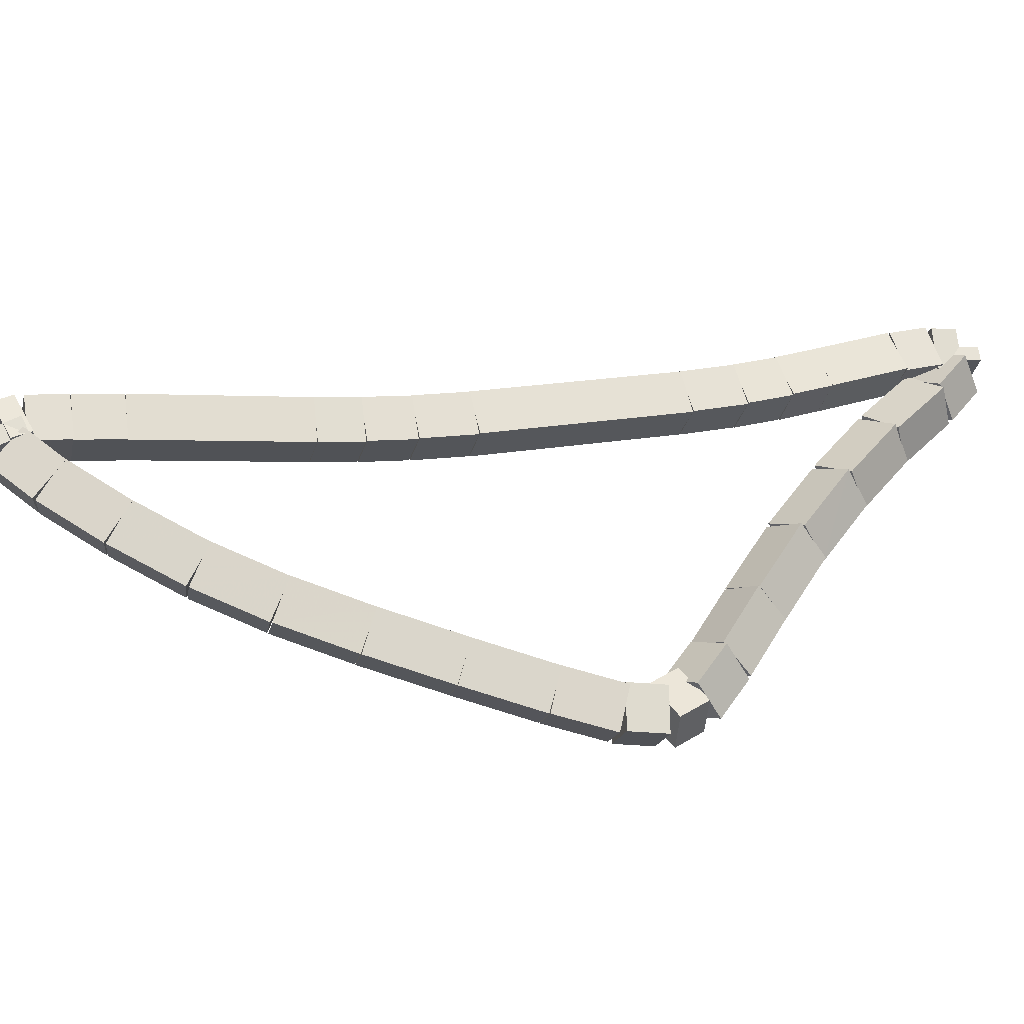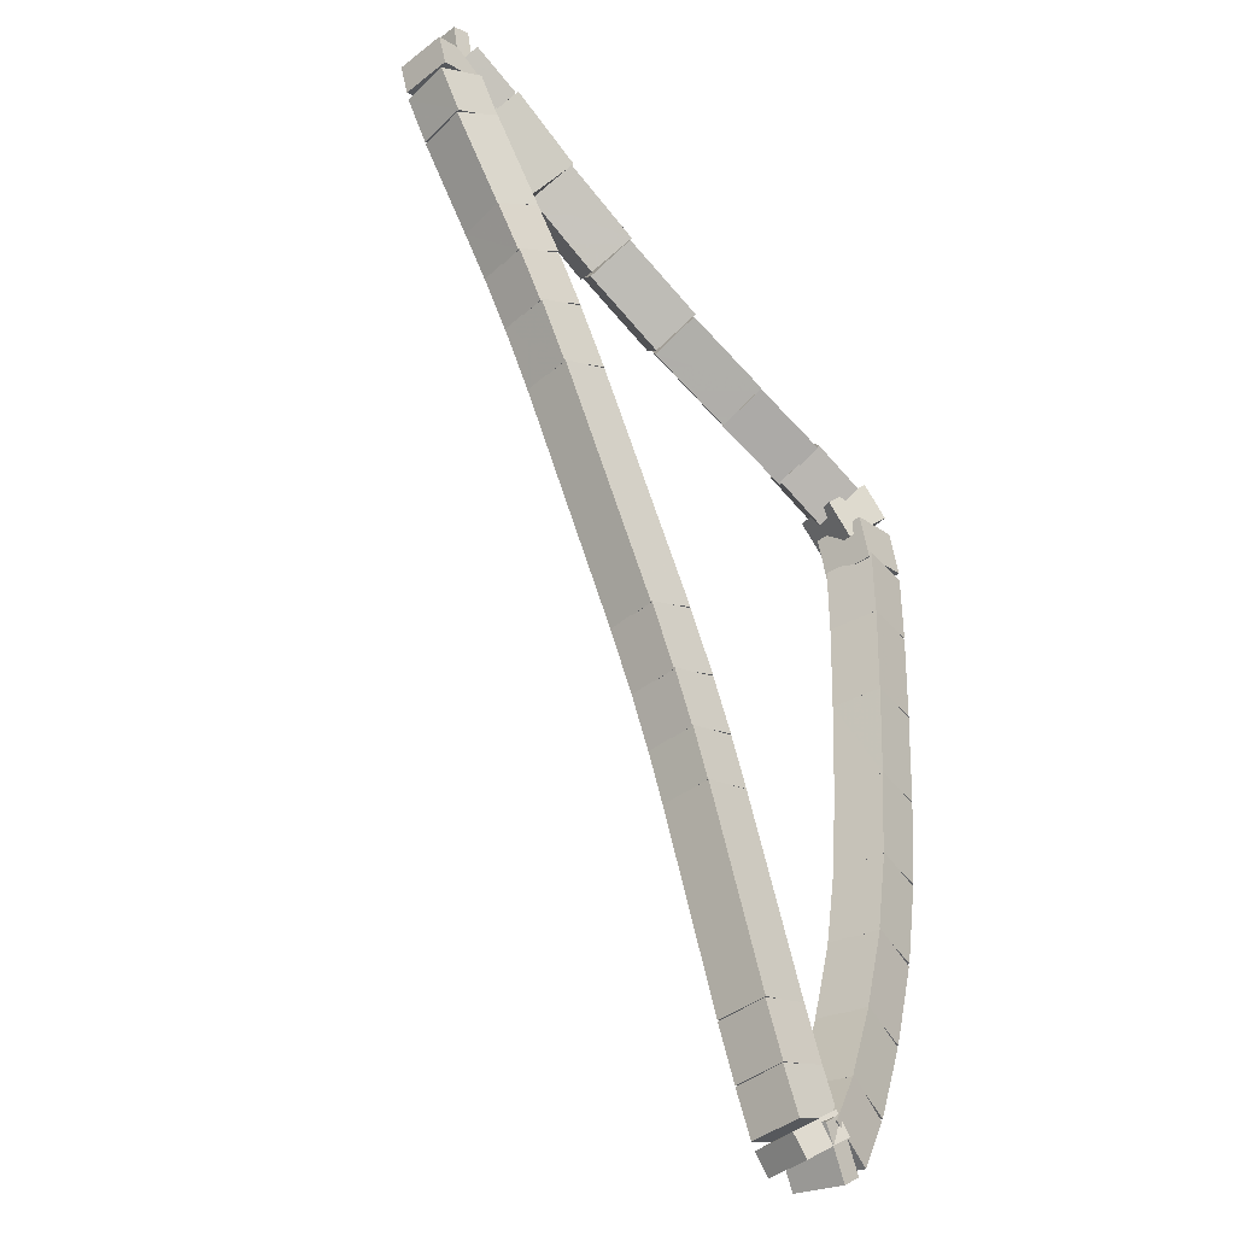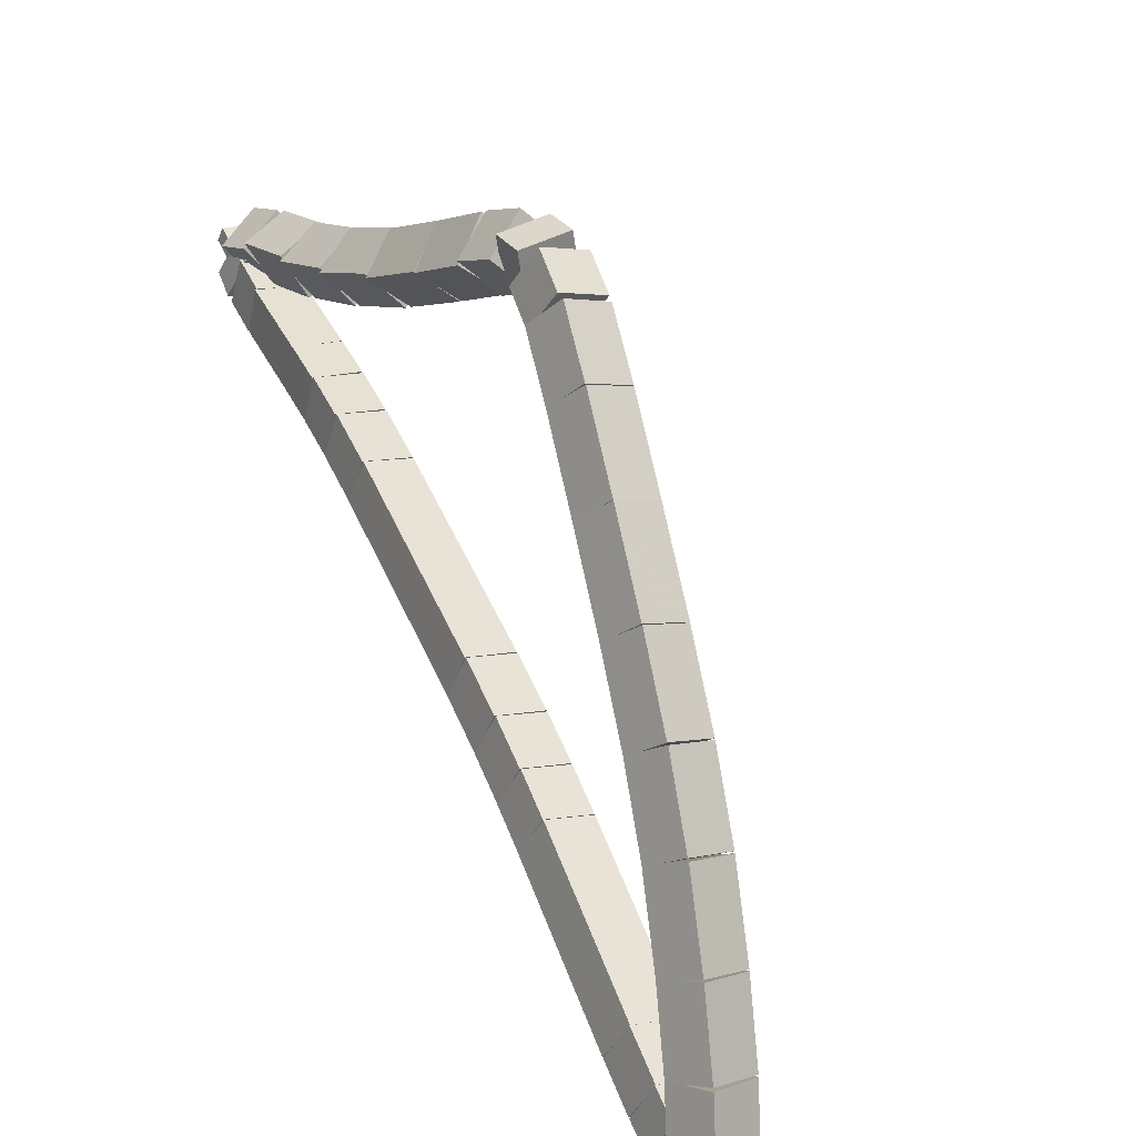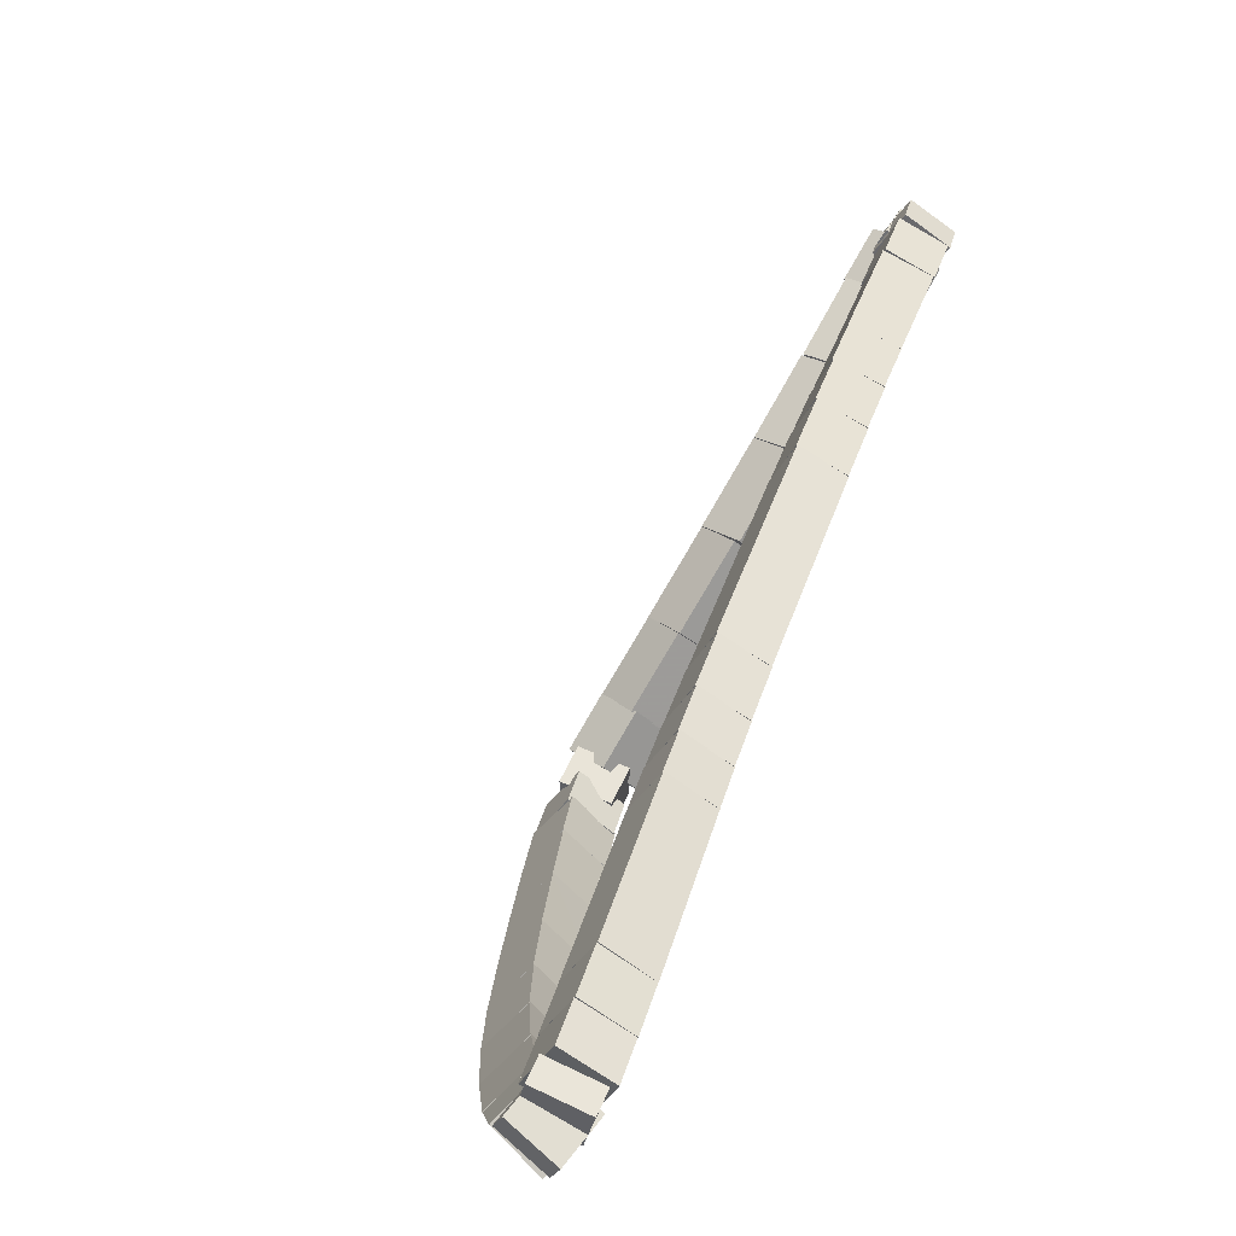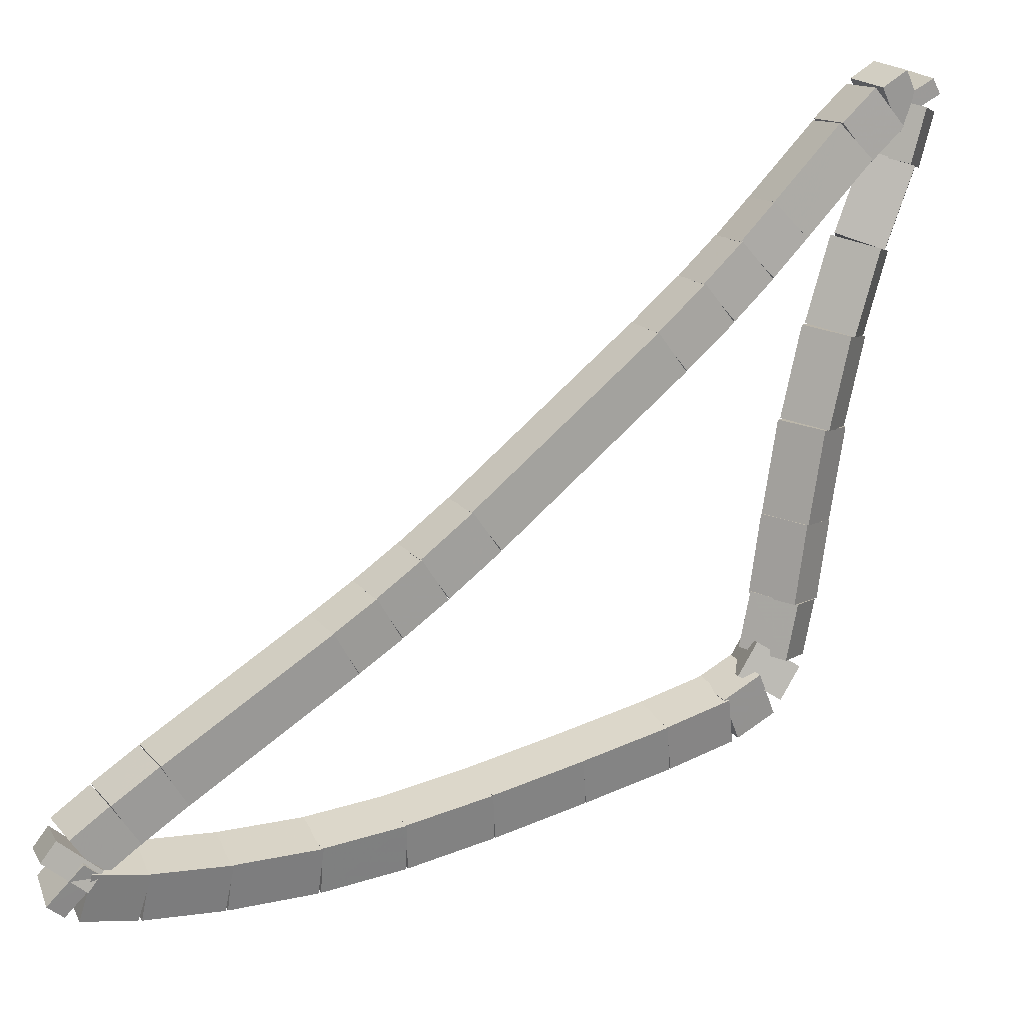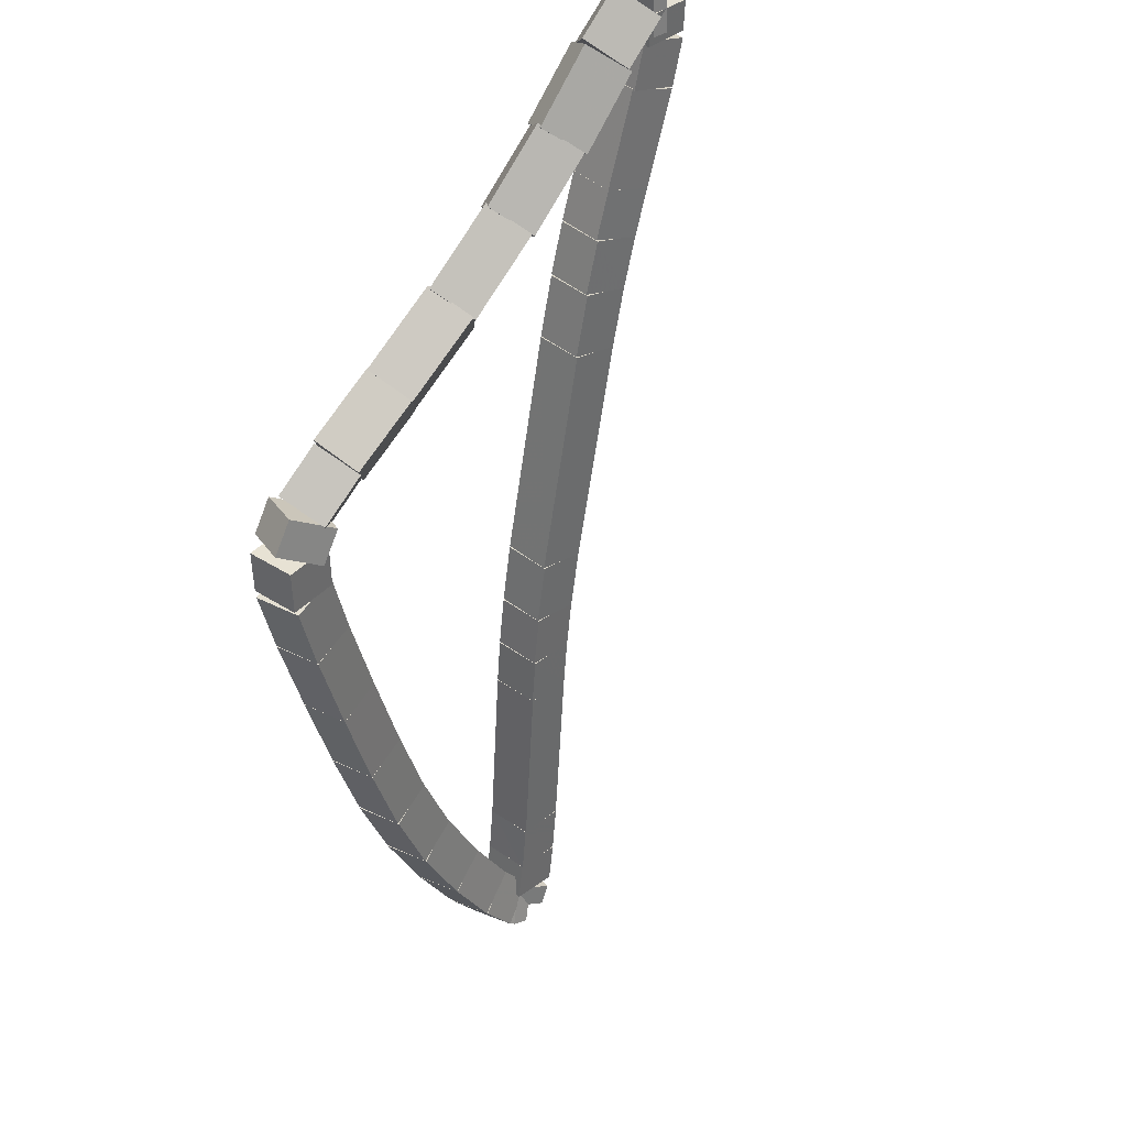
<metadata>
{"format":"obj","ext":"obj","renderer":"f3d","projection":"perspective","resolution":1024,"background":"white","views":[{"elev":18.8,"azim":-155.0,"up":"+Y"},{"elev":67.3,"azim":117.1,"up":"+Y"},{"elev":-79.2,"azim":-55.6,"up":"+Z"},{"elev":-5.8,"azim":115.2,"up":"+Z"},{"elev":-17.8,"azim":-176.7,"up":"+Z"},{"elev":-58.3,"azim":-53.0,"up":"+Y"}]}
</metadata>
<code>
g name
v 37.56 38.03 39.58
v 37.5 37.77 39.68
v 37.23 37.8 39.58
v 37.3 38.06 39.48
v 37.42 38.23 40
v 37.35 37.97 40.1
v 37.09 38 40
v 37.15 38.26 39.9
f 1 2 3 4
f 6 2 1 5
f 5 1 4 8
f 6 5 8 7
f 8 4 3 7
f 7 3 2 6
g name
v 37.69 37.78 39.13
v 37.6 37.53 39.23
v 37.34 37.59 39.13
v 37.44 37.84 39.02
v 37.57 38.01 39.58
v 37.48 37.76 39.68
v 37.22 37.82 39.58
v 37.32 38.07 39.47
f 9 10 11 12
f 14 10 9 13
f 13 9 12 16
f 14 13 16 15
f 16 12 11 15
f 15 11 10 14
g name
v 37.8 37.5 38.67
v 37.67 37.27 38.77
v 37.42 37.36 38.67
v 37.55 37.59 38.57
v 37.7 37.75 39.13
v 37.58 37.52 39.23
v 37.33 37.61 39.13
v 37.46 37.84 39.02
f 17 18 19 20
f 22 18 17 21
f 21 17 20 24
f 22 21 24 23
f 24 20 19 23
f 23 19 18 22
g name
v 37.87 37.27 38.29
v 37.73 37.04 38.39
v 37.49 37.14 38.29
v 37.63 37.37 38.18
v 37.8 37.49 38.67
v 37.66 37.27 38.78
v 37.42 37.37 38.67
v 37.56 37.59 38.57
f 25 26 27 28
f 30 26 25 29
f 29 25 28 32
f 30 29 32 31
f 32 28 27 31
f 31 27 26 30
g name
v 37.93 37.14 38.01
v 37.82 36.9 38.11
v 37.57 36.97 38.01
v 37.68 37.22 37.91
v 37.86 37.29 38.29
v 37.75 37.05 38.39
v 37.5 37.12 38.29
v 37.61 37.36 38.19
f 33 34 35 36
f 38 34 33 37
f 37 33 36 40
f 38 37 40 39
f 40 36 35 39
f 39 35 34 38
g name
v 37.94 37.19 37.83
v 38.01 36.94 37.94
v 37.77 36.83 37.83
v 37.71 37.08 37.72
v 37.83 37.24 38.01
v 37.9 36.99 38.12
v 37.67 36.88 38.01
v 37.6 37.13 37.9
f 41 42 43 44
f 46 42 41 45
f 45 41 44 48
f 46 45 48 47
f 48 44 43 47
f 47 43 42 46
g name
v 38.02 37.24 37.68
v 38.17 37.07 37.85
v 38.1 36.85 37.68
v 37.95 37.03 37.52
v 37.82 37.21 37.83
v 37.97 37.03 38
v 37.89 36.81 37.83
v 37.74 36.99 37.67
f 49 50 51 52
f 54 50 49 53
f 53 49 52 56
f 54 53 56 55
f 56 52 51 55
f 55 51 50 54
g name
v 38.34 37.36 37.51
v 38.49 37.2 37.69
v 38.47 36.98 37.51
v 38.32 37.14 37.33
v 37.99 37.24 37.68
v 38.14 37.08 37.86
v 38.13 36.86 37.68
v 37.98 37.02 37.5
f 57 58 59 60
f 62 58 57 61
f 61 57 60 64
f 62 61 64 63
f 64 60 59 63
f 63 59 58 62
g name
v 38.79 37.52 37.3
v 38.93 37.37 37.48
v 38.93 37.15 37.3
v 38.78 37.31 37.11
v 38.33 37.36 37.51
v 38.48 37.2 37.69
v 38.47 36.98 37.51
v 38.33 37.14 37.33
f 65 66 67 68
f 70 66 65 69
f 69 65 68 72
f 70 69 72 71
f 72 68 67 71
f 71 67 66 70
g name
v 39.26 37.71 37.08
v 39.41 37.55 37.26
v 39.4 37.33 37.08
v 39.26 37.49 36.9
v 38.79 37.52 37.3
v 38.93 37.37 37.48
v 38.93 37.15 37.3
v 38.78 37.31 37.11
f 73 74 75 76
f 78 74 73 77
f 77 73 76 80
f 78 77 80 79
f 80 76 75 79
f 79 75 74 78
g name
v 39.7 37.88 36.89
v 39.84 37.73 37.08
v 39.85 37.51 36.89
v 39.7 37.67 36.71
v 39.26 37.7 37.08
v 39.4 37.55 37.27
v 39.41 37.33 37.08
v 39.26 37.49 36.89
f 81 82 83 84
f 86 82 81 85
f 85 81 84 88
f 86 85 88 87
f 88 84 83 87
f 87 83 82 86
g name
v 40.1 38.07 36.74
v 40.24 37.91 36.93
v 40.27 37.7 36.74
v 40.13 37.86 36.55
v 39.69 37.88 36.89
v 39.83 37.72 37.08
v 39.85 37.52 36.89
v 39.72 37.67 36.7
f 89 90 91 92
f 94 90 89 93
f 93 89 92 96
f 94 93 96 95
f 96 92 91 95
f 95 91 90 94
g name
v 40.52 38.28 36.63
v 40.65 38.13 36.82
v 40.7 37.93 36.63
v 40.57 38.08 36.43
v 40.09 38.06 36.74
v 40.23 37.91 36.94
v 40.28 37.71 36.74
v 40.14 37.86 36.55
f 97 98 99 100
f 102 98 97 101
f 101 97 100 104
f 102 101 104 103
f 104 100 99 103
f 103 99 98 102
g name
v 40.89 38.49 36.55
v 41.02 38.34 36.75
v 41.09 38.14 36.55
v 40.96 38.3 36.35
v 40.51 38.28 36.63
v 40.64 38.12 36.82
v 40.71 37.93 36.63
v 40.58 38.09 36.43
f 105 106 107 108
f 110 106 105 109
f 109 105 108 112
f 110 109 112 111
f 112 108 107 111
f 111 107 106 110
g name
v 41.14 38.65 36.53
v 41.26 38.49 36.72
v 41.36 38.31 36.53
v 41.23 38.47 36.33
v 40.88 38.49 36.55
v 41.01 38.33 36.75
v 41.1 38.15 36.55
v 40.98 38.31 36.35
f 113 114 115 116
f 118 114 113 117
f 117 113 116 120
f 118 117 120 119
f 120 116 115 119
f 119 115 114 118
g name
v 41.17 38.7 36.56
v 41.28 38.51 36.75
v 41.47 38.43 36.56
v 41.37 38.61 36.38
v 41.1 38.62 36.53
v 41.2 38.43 36.71
v 41.39 38.35 36.53
v 41.29 38.53 36.34
f 121 122 123 124
f 126 122 121 125
f 125 121 124 128
f 126 125 128 127
f 128 124 123 127
f 127 123 122 126
g name
v 41.19 38.39 36.67
v 41.4 38.54 36.79
v 41.3 38.78 36.67
v 41.09 38.62 36.55
v 41.27 38.37 36.56
v 41.48 38.52 36.68
v 41.37 38.76 36.56
v 41.17 38.6 36.44
f 129 130 131 132
f 134 130 129 133
f 133 129 132 136
f 134 133 136 135
f 136 132 131 135
f 135 131 130 134
g name
v 41.07 38.37 36.84
v 41.19 38.58 36.99
v 41.04 38.77 36.84
v 40.92 38.56 36.69
v 41.26 38.38 36.67
v 41.38 38.59 36.82
v 41.23 38.78 36.67
v 41.11 38.57 36.52
f 137 138 139 140
f 142 138 137 141
f 141 137 140 144
f 142 141 144 143
f 144 140 139 143
f 143 139 138 142
g name
v 40.85 38.35 37.03
v 40.96 38.56 37.19
v 40.81 38.75 37.03
v 40.7 38.54 36.88
v 41.08 38.37 36.84
v 41.19 38.58 36.99
v 41.04 38.77 36.84
v 40.93 38.56 36.69
f 145 146 147 148
f 150 146 145 149
f 149 145 148 152
f 150 149 152 151
f 152 148 147 151
f 151 147 146 150
g name
v 40.04 38.25 37.72
v 40.14 38.47 37.87
v 39.99 38.65 37.72
v 39.89 38.44 37.56
v 40.86 38.35 37.03
v 40.96 38.56 37.19
v 40.81 38.75 37.03
v 40.71 38.53 36.88
f 153 154 155 156
f 158 154 153 157
f 157 153 156 160
f 158 157 160 159
f 160 156 155 159
f 159 155 154 158
g name
v 39.82 38.23 37.9
v 39.93 38.44 38.05
v 39.78 38.63 37.9
v 39.67 38.42 37.75
v 40.03 38.25 37.72
v 40.14 38.46 37.87
v 39.99 38.65 37.72
v 39.88 38.44 37.56
f 161 162 163 164
f 166 162 161 165
f 165 161 164 168
f 166 165 168 167
f 168 164 163 167
f 167 163 162 166
g name
v 39.59 38.21 38.1
v 39.71 38.42 38.25
v 39.56 38.61 38.1
v 39.44 38.4 37.95
v 39.81 38.23 37.9
v 39.93 38.44 38.05
v 39.79 38.63 37.9
v 39.67 38.42 37.75
f 169 170 171 172
f 174 170 169 173
f 173 169 172 176
f 174 173 176 175
f 176 172 171 175
f 175 171 170 174
g name
v 39.32 38.2 38.35
v 39.45 38.41 38.5
v 39.3 38.6 38.35
v 39.17 38.4 38.21
v 39.58 38.21 38.1
v 39.71 38.42 38.25
v 39.57 38.61 38.1
v 39.44 38.41 37.96
f 177 178 179 180
f 182 178 177 181
f 181 177 180 184
f 182 181 184 183
f 184 180 179 183
f 183 179 178 182
g name
v 38.35 38.2 39.31
v 38.49 38.4 39.45
v 38.35 38.6 39.31
v 38.21 38.4 39.17
v 39.31 38.2 38.35
v 39.45 38.4 38.49
v 39.31 38.6 38.35
v 39.17 38.4 38.21
f 185 186 187 188
f 190 186 185 189
f 189 185 188 192
f 190 189 192 191
f 192 188 187 191
f 191 187 186 190
g name
v 38.09 38.21 39.57
v 38.24 38.4 39.71
v 38.1 38.61 39.57
v 37.95 38.41 39.43
v 38.34 38.2 39.31
v 38.49 38.4 39.45
v 38.35 38.6 39.31
v 38.21 38.4 39.17
f 193 194 195 196
f 198 194 193 197
f 197 193 196 200
f 198 197 200 199
f 200 196 195 199
f 199 195 194 198
g name
v 37.88 38.22 39.8
v 38.04 38.41 39.93
v 37.91 38.62 39.8
v 37.74 38.43 39.66
v 38.08 38.21 39.57
v 38.24 38.4 39.7
v 38.11 38.61 39.57
v 37.95 38.42 39.44
f 201 202 203 204
f 206 202 201 205
f 205 201 204 208
f 206 205 208 207
f 208 204 203 207
f 207 203 202 206
g name
v 37.69 38.25 40.01
v 37.86 38.43 40.14
v 37.73 38.64 40.01
v 37.56 38.46 39.88
v 37.87 38.22 39.8
v 38.04 38.4 39.93
v 37.91 38.62 39.8
v 37.74 38.44 39.67
f 209 210 211 212
f 214 210 209 213
f 213 209 212 216
f 214 213 216 215
f 216 212 211 215
f 215 211 210 214
g name
v 37.33 38.29 40.43
v 37.5 38.47 40.56
v 37.38 38.69 40.43
v 37.2 38.51 40.3
v 37.68 38.25 40.01
v 37.86 38.42 40.14
v 37.73 38.64 40.01
v 37.56 38.46 39.88
f 217 218 219 220
f 222 218 217 221
f 221 217 220 224
f 222 221 224 223
f 224 220 219 223
f 223 219 218 222
g name
v 37.16 38.3 40.62
v 37.32 38.49 40.76
v 37.19 38.7 40.62
v 37.03 38.51 40.49
v 37.34 38.29 40.43
v 37.5 38.48 40.57
v 37.37 38.69 40.43
v 37.21 38.5 40.29
f 225 226 227 228
f 230 226 225 229
f 229 225 228 232
f 230 229 232 231
f 232 228 227 231
f 231 227 226 230
g name
v 37.07 38.29 40.73
v 37.17 38.5 40.89
v 37.02 38.68 40.73
v 36.92 38.47 40.58
v 37.2 38.3 40.62
v 37.3 38.52 40.78
v 37.15 38.7 40.62
v 37.05 38.48 40.47
f 233 234 235 236
f 238 234 233 237
f 237 233 236 240
f 238 237 240 239
f 240 236 235 239
f 239 235 234 238
g name
v 37.18 38.32 40.67
v 36.95 38.31 40.83
v 36.83 38.51 40.67
v 37.06 38.52 40.51
v 37.22 38.39 40.73
v 36.98 38.38 40.89
v 36.87 38.58 40.73
v 37.1 38.59 40.57
f 241 242 243 244
f 246 242 241 245
f 245 241 244 248
f 246 245 248 247
f 248 244 243 247
f 247 243 242 246
g name
v 37.26 38.4 40.41
v 37.18 38.14 40.51
v 36.92 38.18 40.41
v 36.99 38.43 40.31
v 37.17 38.53 40.67
v 37.1 38.27 40.77
v 36.84 38.31 40.67
v 36.91 38.56 40.57
f 249 250 251 252
f 254 250 249 253
f 253 249 252 256
f 254 253 256 255
f 256 252 251 255
f 255 251 250 254
g name
v 37.4 38.25 40
v 37.37 37.99 40.1
v 37.11 37.98 40
v 37.13 38.24 39.9
v 37.23 38.43 40.41
v 37.21 38.16 40.51
v 36.95 38.15 40.41
v 36.97 38.41 40.31
f 257 258 259 260
f 262 258 257 261
f 261 257 260 264
f 262 261 264 263
f 264 260 259 263
f 263 259 258 262

</code>
